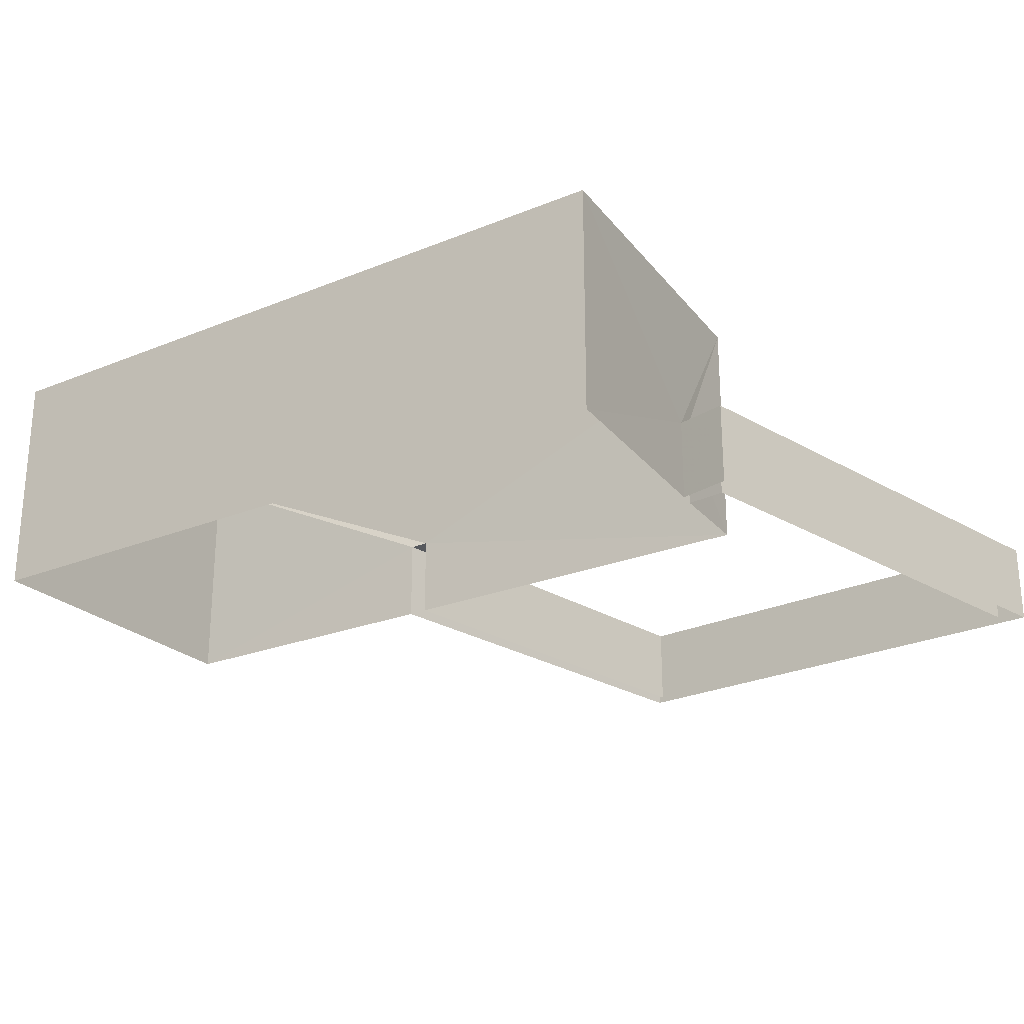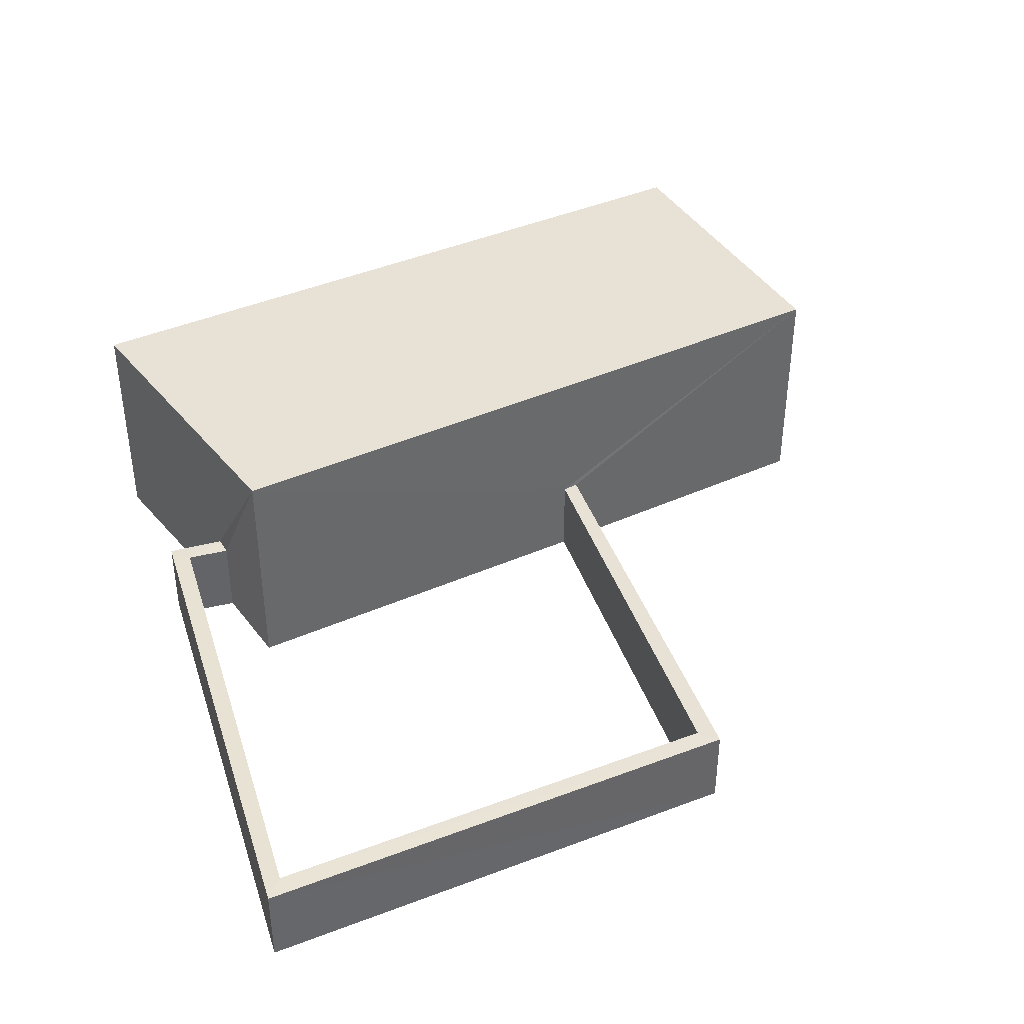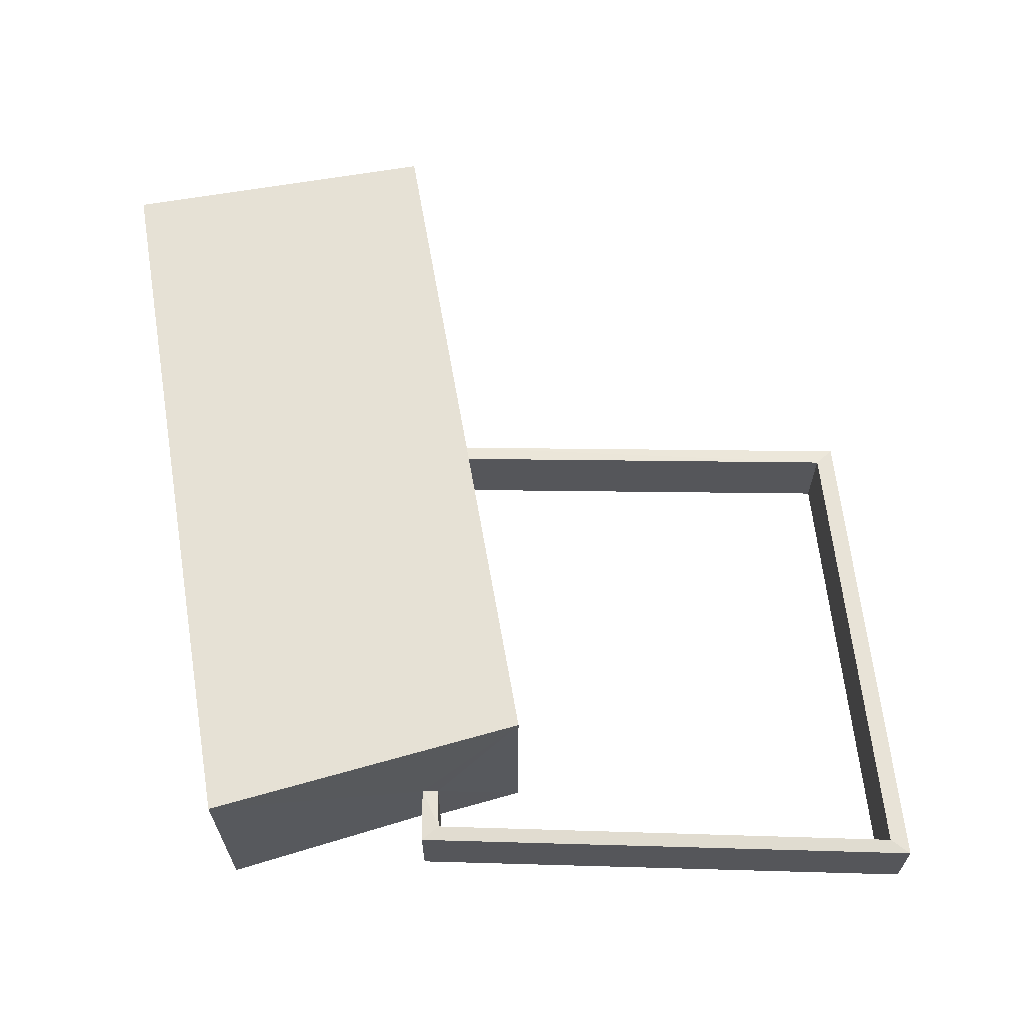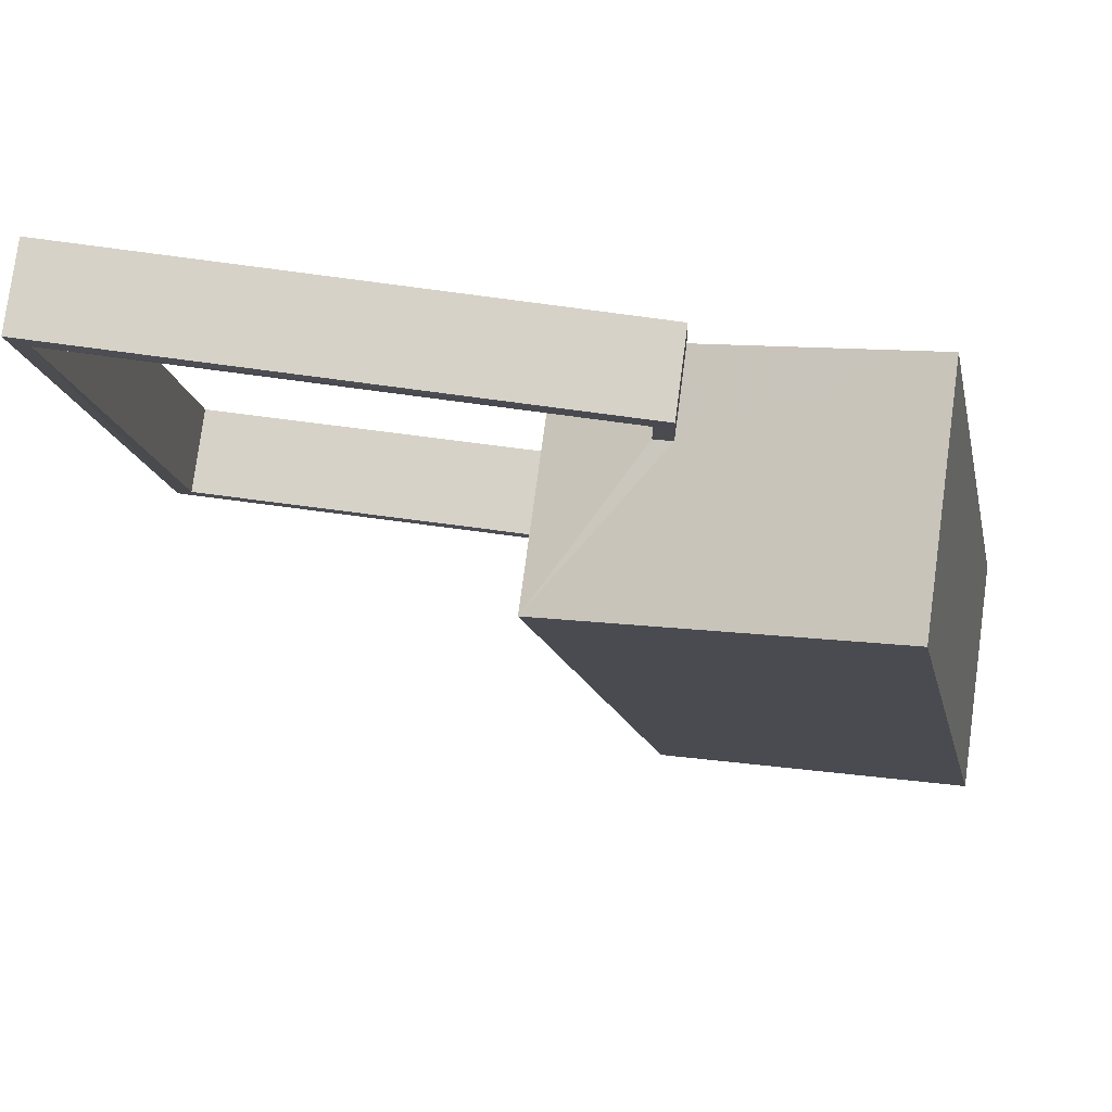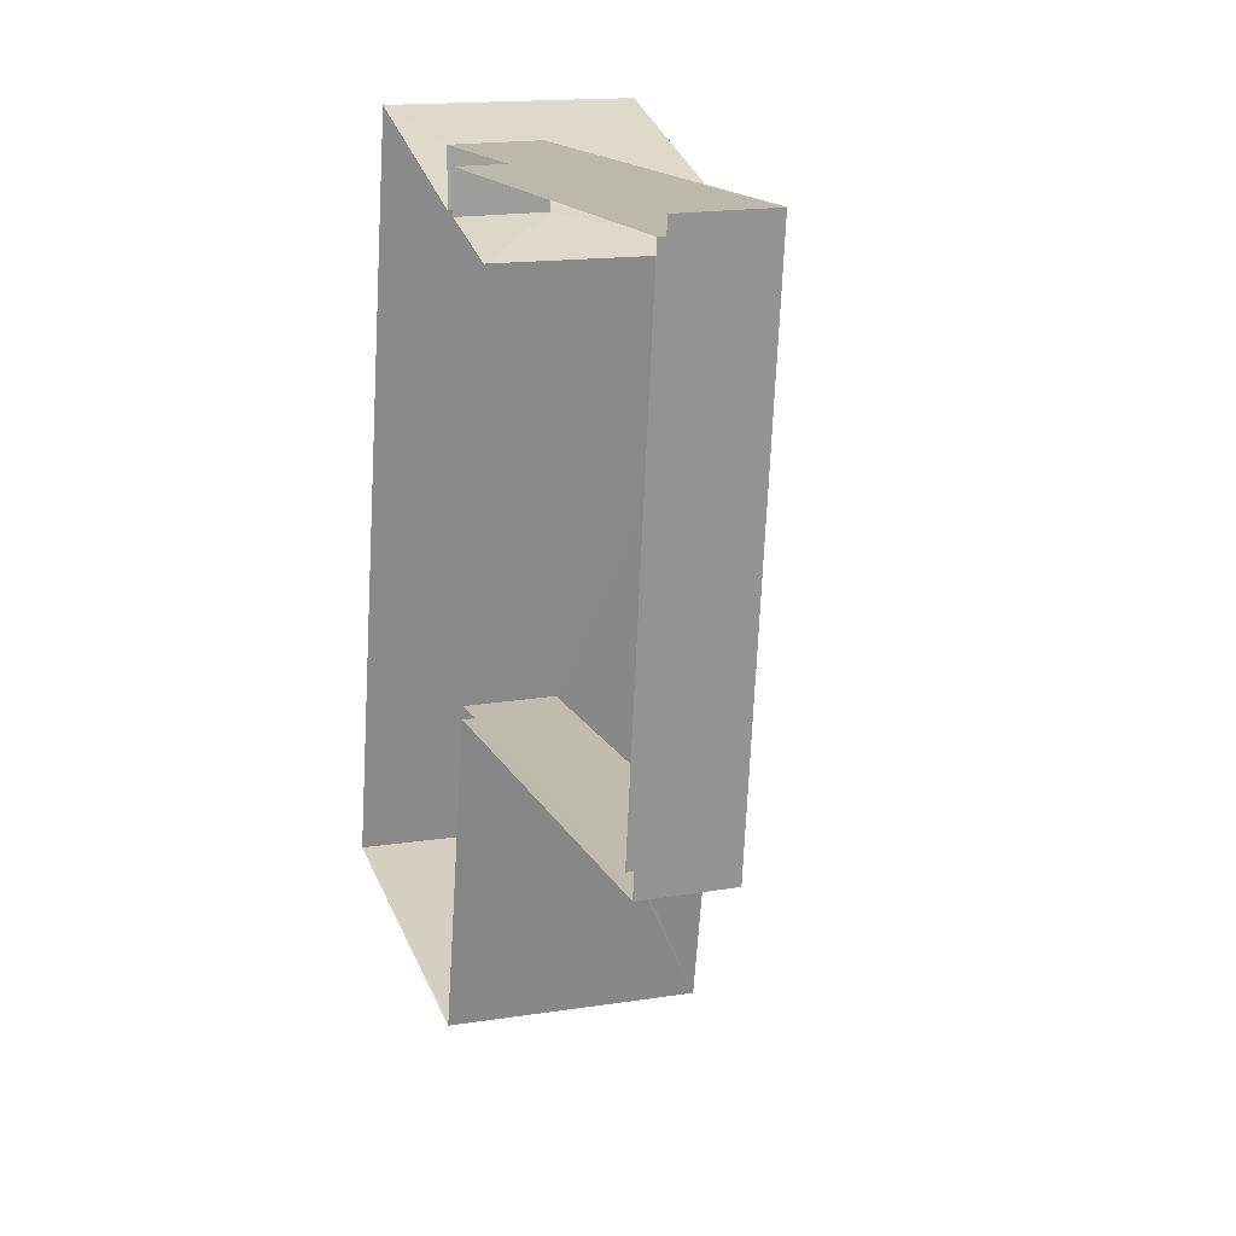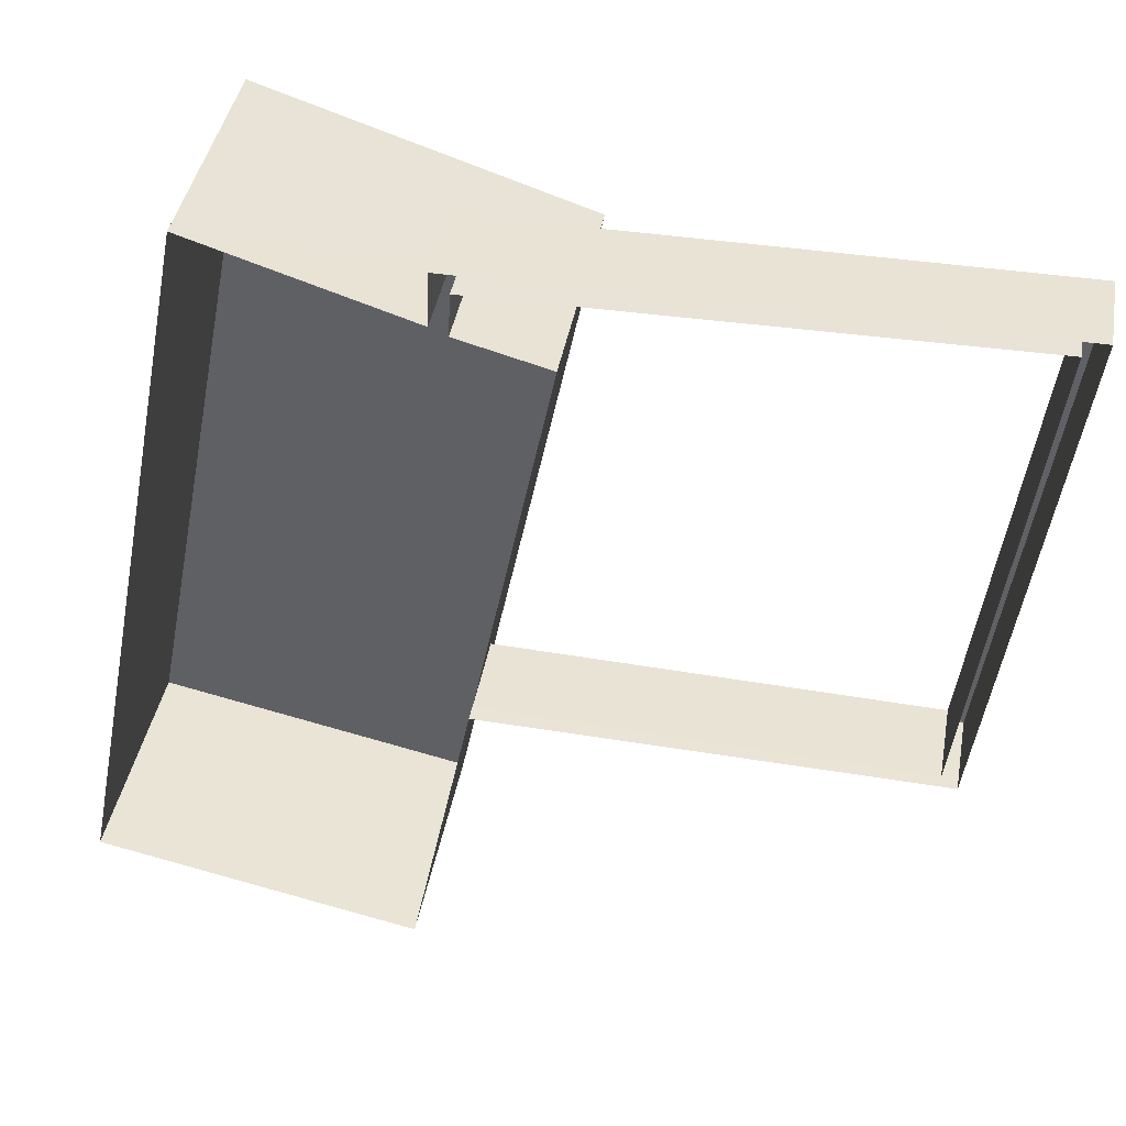
<metadata>
{"format":"obj","ext":"obj","renderer":"f3d","projection":"perspective","resolution":1024,"background":"white","views":[{"elev":-24.0,"azim":135.4,"up":"+Z"},{"elev":40.2,"azim":-107.2,"up":"+Z"},{"elev":64.3,"azim":-178.4,"up":"+Z"},{"elev":78.0,"azim":7.6,"up":"+Y"},{"elev":14.6,"azim":-108.8,"up":"+Y"},{"elev":40.8,"azim":-169.7,"up":"+Y"}]}
</metadata>
<code>
v 1.249e+05 7.858e+05 16.35
v 1.249e+05 7.858e+05 16.35
v 1.249e+05 7.858e+05 16.35
v 1.249e+05 7.858e+05 16.35
v 1.249e+05 7.858e+05 16.35
v 1.248e+05 7.858e+05 16.35
v 1.248e+05 7.858e+05 16.35
v 1.248e+05 7.858e+05 16.35
v 1.248e+05 7.858e+05 16.35
v 1.249e+05 7.858e+05 16.35
v 1.249e+05 7.858e+05 16.35
v 1.249e+05 7.858e+05 16.35
v 1.249e+05 7.858e+05 16.35
v 1.248e+05 7.858e+05 16.35
v 1.249e+05 7.858e+05 17.49
v 1.249e+05 7.858e+05 17.49
v 1.248e+05 7.858e+05 17.49
v 1.248e+05 7.858e+05 17.49
v 1.249e+05 7.858e+05 17.49
v 1.249e+05 7.858e+05 17.49
v 1.249e+05 7.858e+05 17.49
v 1.249e+05 7.858e+05 17.49
v 1.248e+05 7.858e+05 17.49
v 1.248e+05 7.858e+05 17.49
v 1.249e+05 7.858e+05 19.6
v 1.249e+05 7.858e+05 19.61
v 1.248e+05 7.858e+05 19.6
v 1.249e+05 7.858e+05 19.6
f 1 2 3
f 4 1 5
f 6 7 3
f 8 9 6
f 9 8 10
f 11 10 12
f 12 4 5
f 1 3 5
f 7 5 3
f 9 7 6
f 10 11 9
f 11 12 13
f 12 5 13
f 5 14 13
f 15 16 17
f 15 17 18
f 19 20 21
f 22 19 21
f 23 24 18
f 20 24 23
f 17 23 18
f 20 23 21
f 25 26 27
f 28 25 27
f 24 8 6
f 18 24 6
f 23 7 9
f 23 17 7
f 8 20 10
f 8 24 20
f 16 7 17
f 16 5 7
f 12 10 20
f 19 12 20
f 13 21 11
f 13 22 21
f 15 18 6
f 3 15 6
f 21 23 9
f 11 21 9
f 4 12 19
f 19 26 4
f 26 19 27
f 14 22 13
f 27 22 14
f 19 22 27
f 26 1 4
f 26 25 1
f 25 2 1
f 25 28 2
f 3 2 15
f 2 28 15
f 5 16 14
f 16 28 27
f 15 28 16
f 14 16 27

</code>
